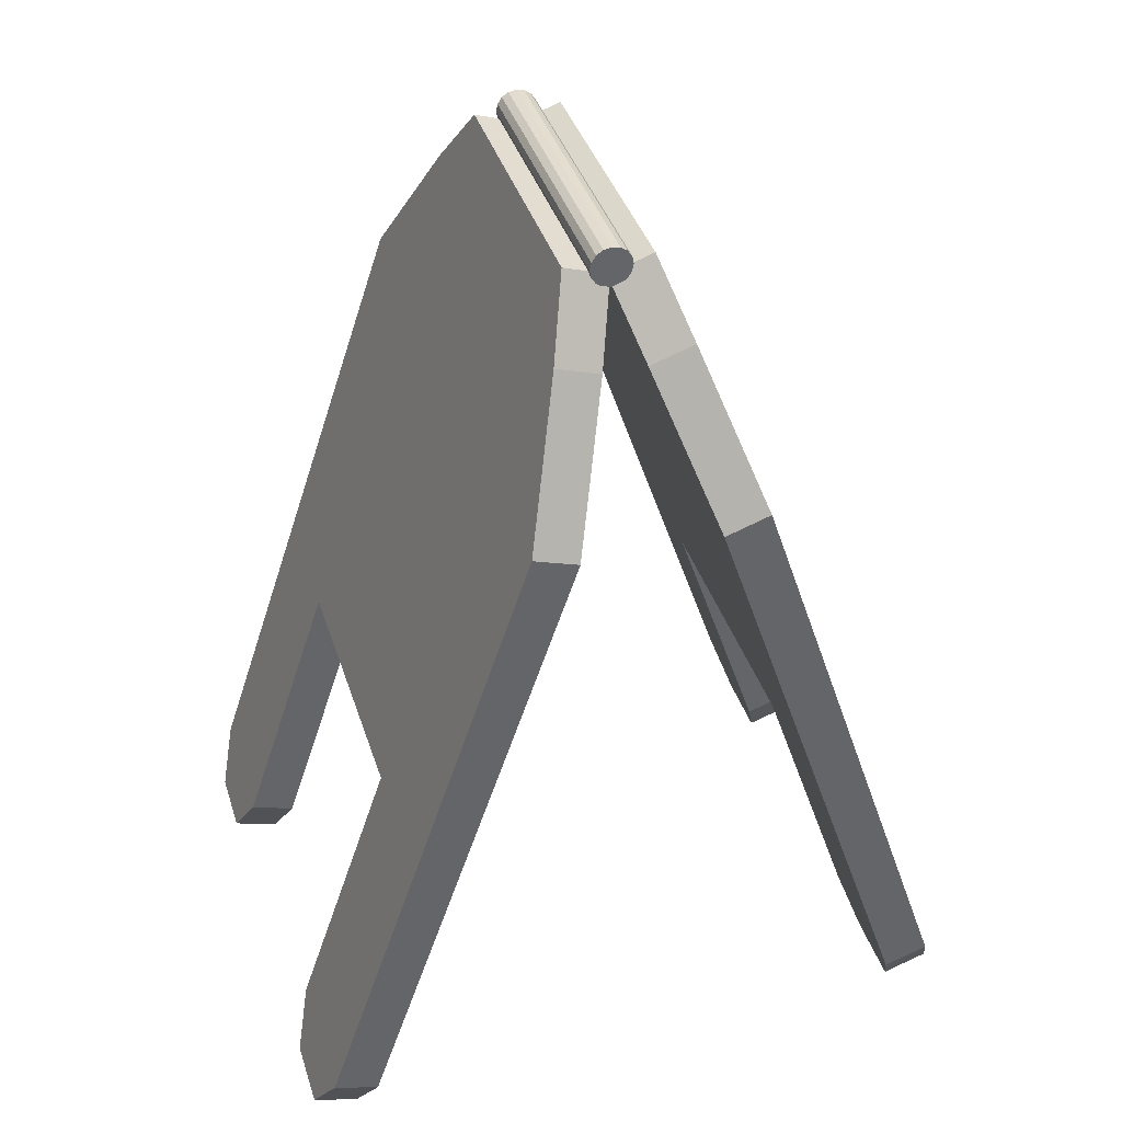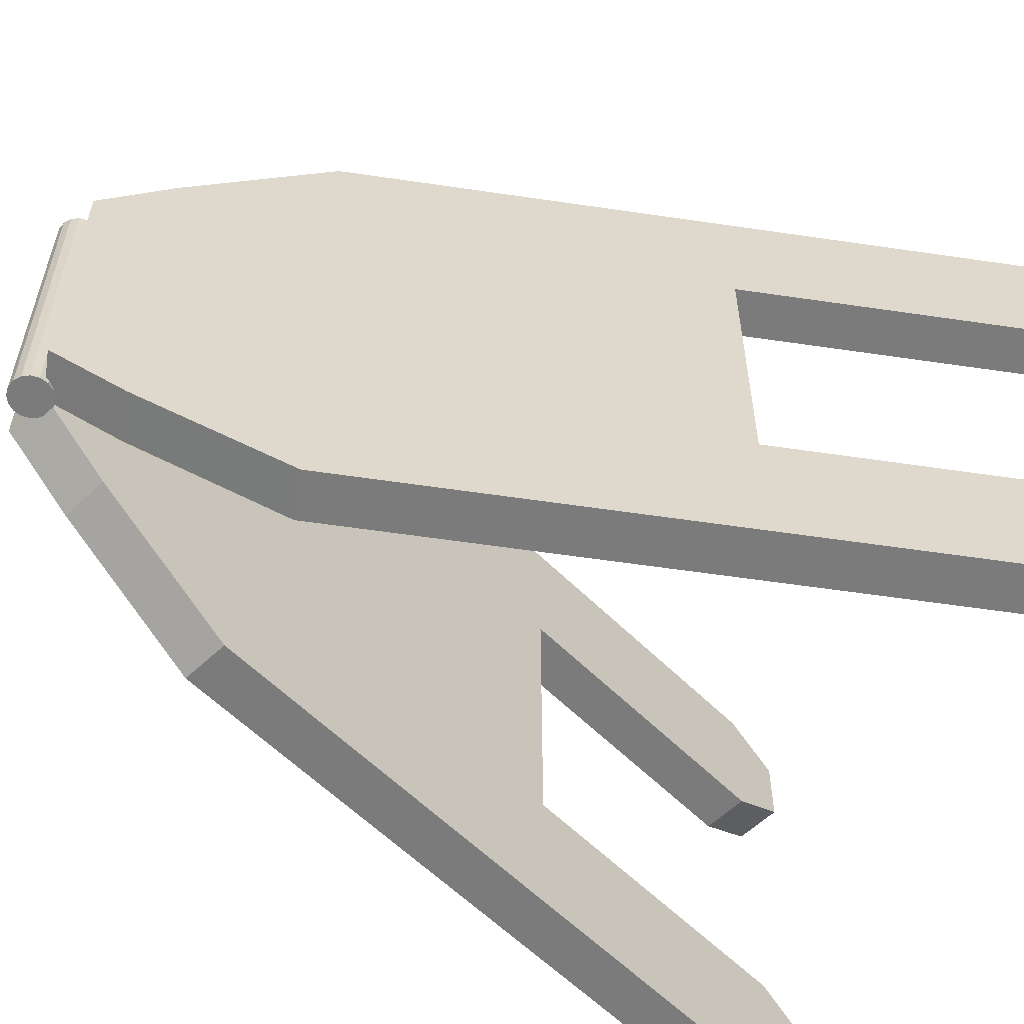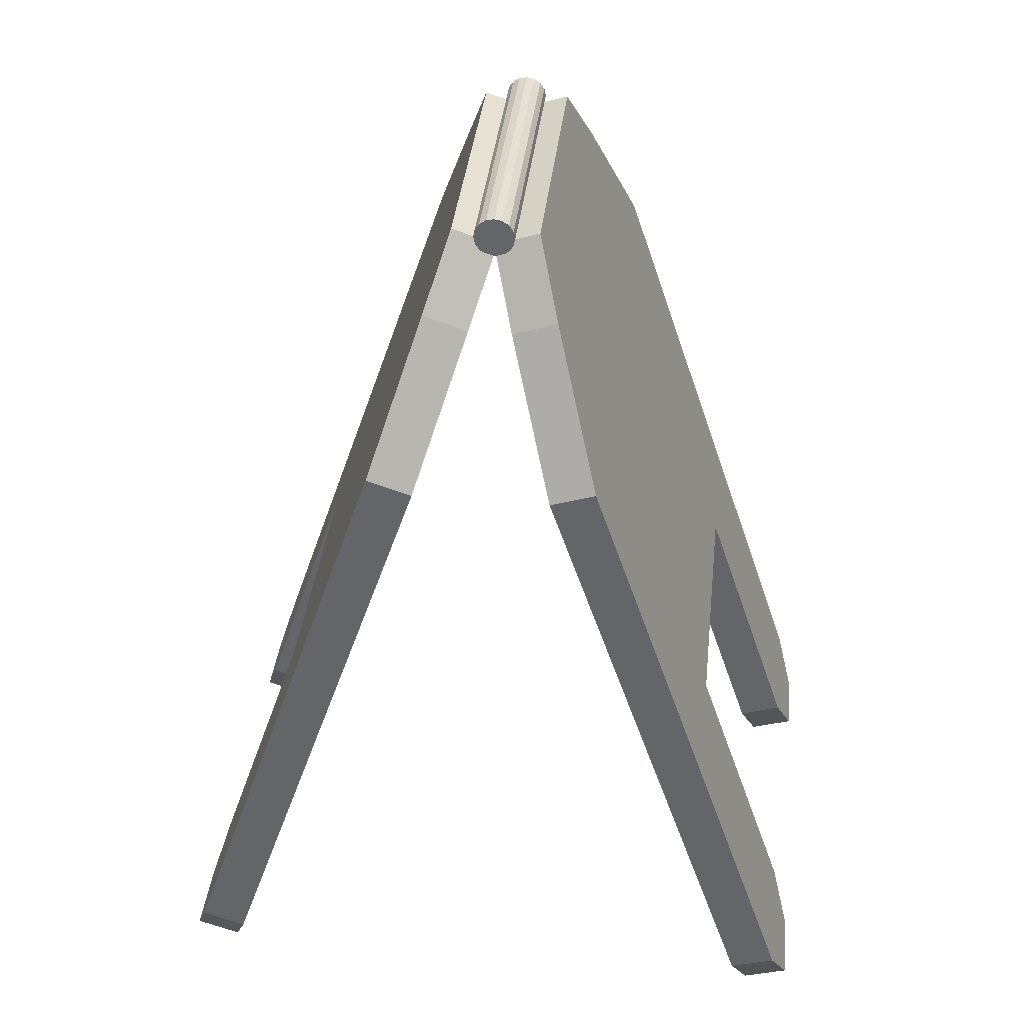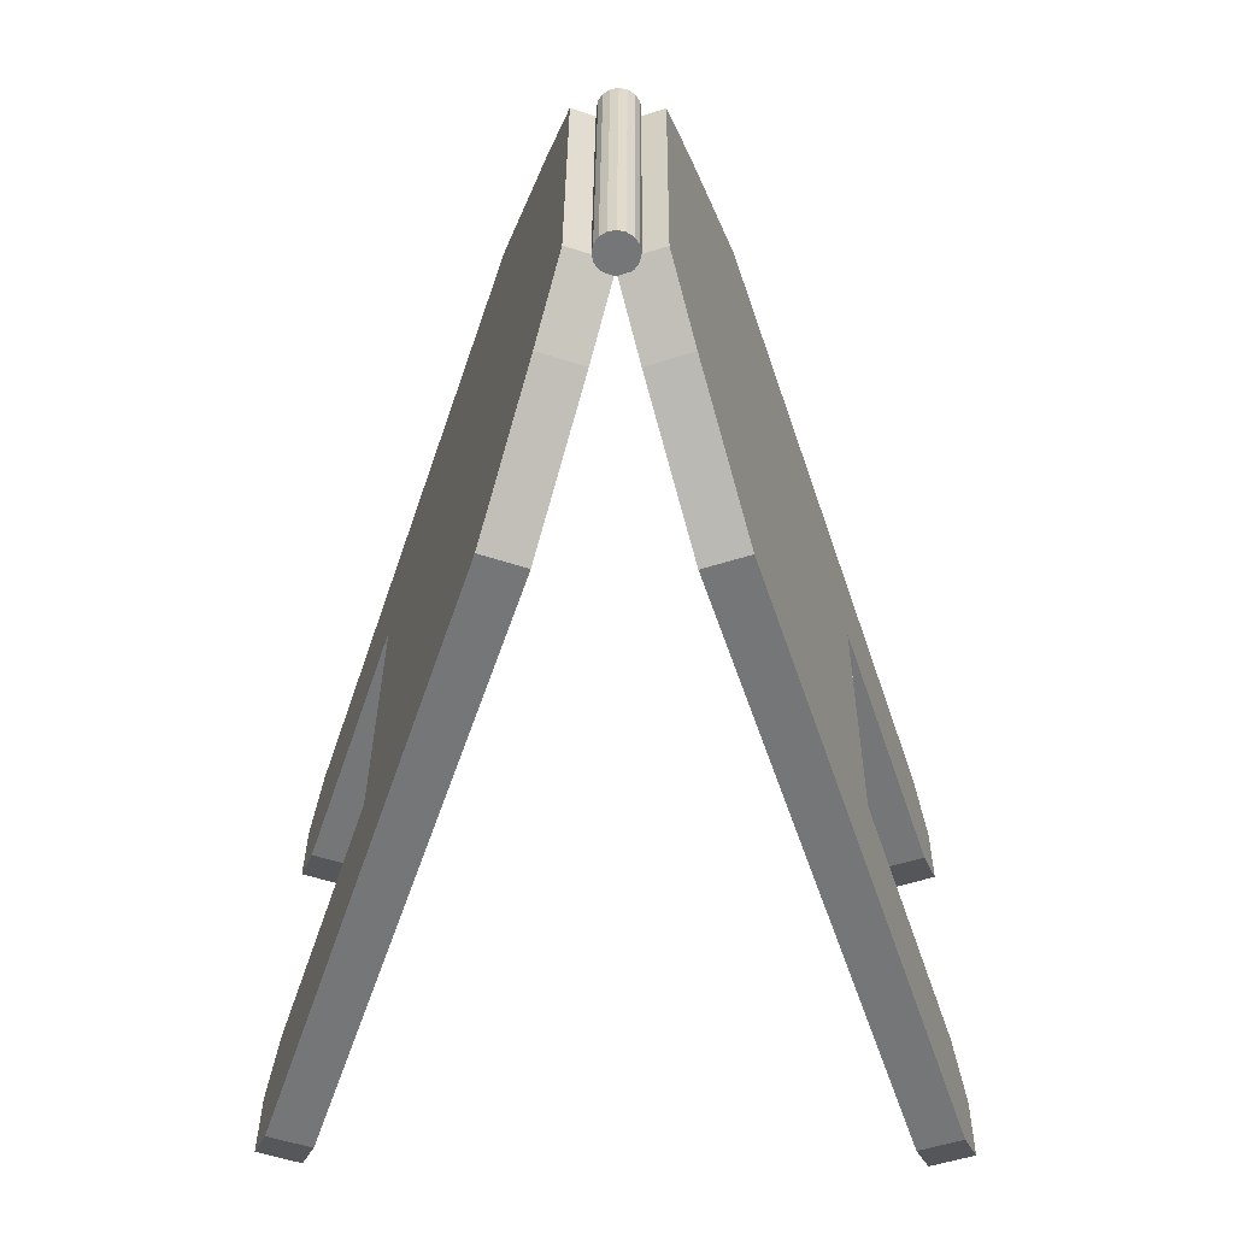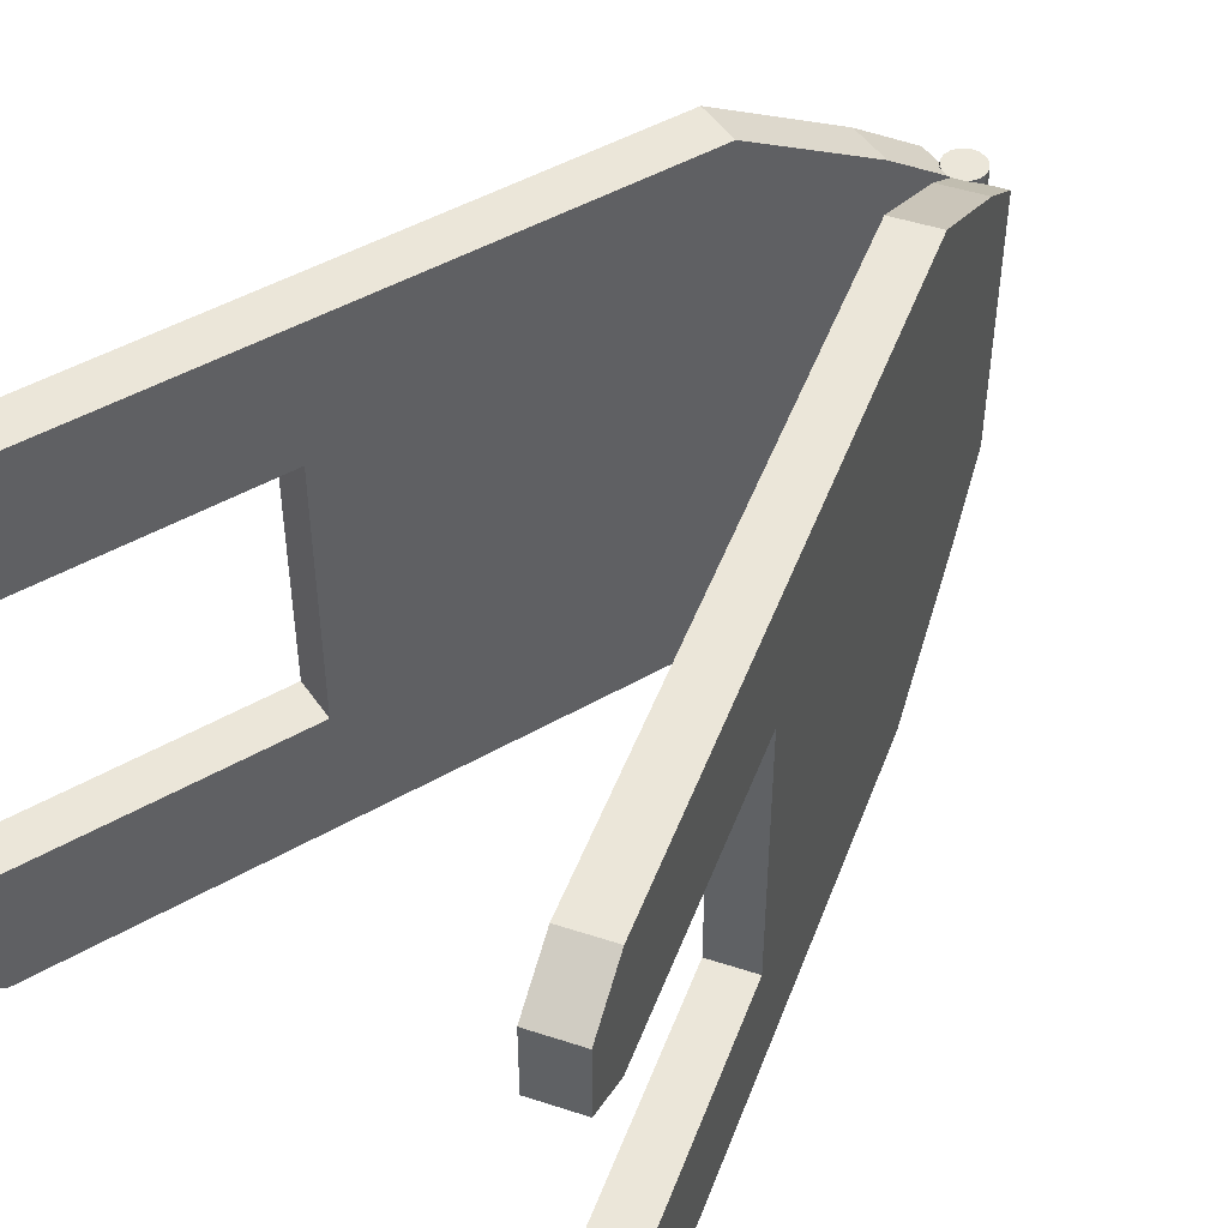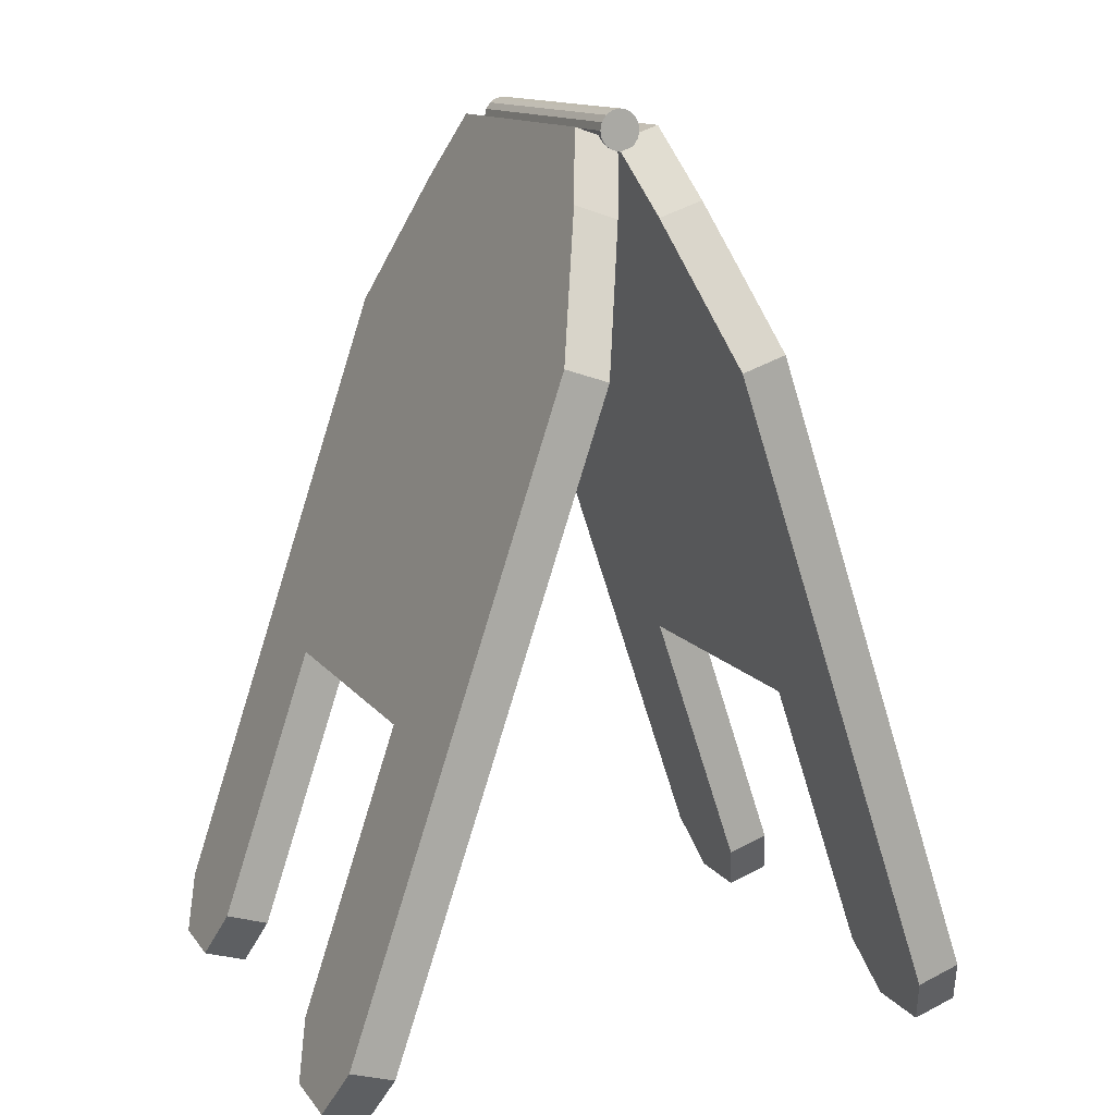
<metadata>
{"format":"obj","ext":"obj","renderer":"f3d","projection":"perspective","resolution":1024,"background":"white","views":[{"elev":39.1,"azim":-17.0,"up":"+Y"},{"elev":-58.4,"azim":-117.2,"up":"+Z"},{"elev":37.7,"azim":-173.7,"up":"+Y"},{"elev":33.2,"azim":0.4,"up":"+Y"},{"elev":47.9,"azim":38.7,"up":"+Z"},{"elev":13.2,"azim":-23.0,"up":"+Y"}]}
</metadata>
<code>
o Plane.001
v -0.02875 0.4734 0.1269
v -0.02875 0.4734 -0.1269
v 0.01094 0.4601 0.1269
v 0.01094 0.4601 -0.1269
v -0.1964 -0.02698 -0.2487
v -0.1964 -0.02698 0.2487
v -0.1567 -0.04027 -0.2487
v -0.1567 -0.04027 0.2487
v -0.1567 -0.04027 -0.1269
v -0.1567 -0.04027 0.1269
v -0.1964 -0.02698 -0.1269
v -0.1964 -0.02698 0.1269
v -0.0901 0.2903 -0.2487
v -0.04901 0.4129 -0.1725
v -0.04901 0.4129 0.1725
v -0.0901 0.2903 0.2487
v -0.05041 0.277 0.2487
v -0.009323 0.3996 0.1725
v -0.009323 0.3996 -0.1725
v -0.05042 0.277 -0.2487
v -0.2971 -0.3277 -0.2198
v -0.2815 -0.2812 -0.2487
v -0.2815 -0.2812 0.2487
v -0.2971 -0.3277 0.2198
v -0.2418 -0.2945 -0.2487
v -0.2574 -0.341 -0.2198
v -0.2574 -0.341 0.2198
v -0.2418 -0.2945 0.2487
v -0.2815 -0.2812 -0.1269
v -0.2971 -0.3277 -0.1558
v -0.2971 -0.3277 0.1558
v -0.2815 -0.2812 0.1269
v -0.2574 -0.341 -0.1558
v -0.2418 -0.2945 -0.1269
v -0.2418 -0.2945 0.1269
v -0.2574 -0.341 0.1558
v 0.0479 0.4734 -0.1269
v 0.0479 0.4734 0.1269
v 0.008208 0.4601 -0.1269
v 0.008208 0.4601 0.1269
v 0.2155 -0.02698 0.2487
v 0.2155 -0.02698 -0.2487
v 0.1758 -0.04027 0.2487
v 0.1758 -0.04027 -0.2487
v 0.1758 -0.04027 0.1269
v 0.1758 -0.04027 -0.1269
v 0.2155 -0.02698 0.1269
v 0.2155 -0.02698 -0.1269
v 0.1092 0.2903 0.2487
v 0.06815 0.4129 0.1725
v 0.06815 0.4129 -0.1725
v 0.1092 0.2903 -0.2487
v 0.06956 0.277 -0.2487
v 0.02847 0.3996 -0.1725
v 0.02847 0.3996 0.1725
v 0.06956 0.277 0.2487
v 0.3163 -0.3277 0.2198
v 0.3007 -0.2812 0.2487
v 0.3007 -0.2812 -0.2487
v 0.3163 -0.3277 -0.2198
v 0.261 -0.2945 0.2487
v 0.2766 -0.341 0.2198
v 0.2766 -0.341 -0.2198
v 0.261 -0.2945 -0.2487
v 0.3007 -0.2812 0.1269
v 0.3163 -0.3277 0.1558
v 0.3163 -0.3277 -0.1558
v 0.3007 -0.2812 -0.1269
v 0.2766 -0.341 0.1558
v 0.261 -0.2945 0.1269
v 0.261 -0.2945 -0.1269
v 0.2766 -0.341 -0.1558
v 0.01015 0.4882 -0.1327
v 0.01015 0.4882 0.1327
v 0.01706 0.4868 -0.1327
v 0.01706 0.4868 0.1327
v 0.02292 0.4829 -0.1327
v 0.02292 0.4829 0.1327
v 0.02684 0.477 -0.1327
v 0.02684 0.477 0.1327
v 0.02821 0.4701 -0.1327
v 0.02821 0.4701 0.1327
v 0.02684 0.4632 -0.1327
v 0.02684 0.4632 0.1327
v 0.02292 0.4574 -0.1327
v 0.02292 0.4574 0.1327
v 0.01706 0.4534 -0.1327
v 0.01706 0.4534 0.1327
v 0.01015 0.4521 -0.1327
v 0.01015 0.4521 0.1327
v 0.003236 0.4534 -0.1327
v 0.003236 0.4534 0.1327
v -0.002625 0.4574 -0.1327
v -0.002625 0.4574 0.1327
v -0.00654 0.4632 -0.1327
v -0.006541 0.4632 0.1327
v -0.007916 0.4701 -0.1327
v -0.007916 0.4701 0.1327
v -0.00654 0.477 -0.1327
v -0.006541 0.477 0.1327
v -0.002625 0.4829 -0.1327
v -0.002625 0.4829 0.1327
v 0.003236 0.4868 -0.1327
v 0.003236 0.4868 0.1327
g Plane.001_Plane.001_Material.001
f 7 9 34 33 26 25
f 9 11 29 34
f 23 28 8 6
f 13 20 7 5
f 15 18 3 1
f 21 26 33 30
f 3 18 17 8 10
f 1 3 4 2
f 31 36 27 24
f 10 8 28 27 36 35
f 10 12 11 9
f 5 7 25 22
f 2 11 12 1
f 2 4 19 14
f 4 3 10 9
f 1 12 6 16 15
f 12 32 31 24 23 6
f 19 4 9 7 20
f 6 8 17 16
f 35 32 12 10
f 13 14 19 20
f 17 18 15 16
f 13 5 11 2 14
f 23 24 27 28
f 25 26 21 22
f 29 30 33 34
f 31 32 35 36
f 5 22 21 30 29 11
f 43 45 70 69 62 61
f 45 47 65 70
f 59 64 44 42
f 49 56 43 41
f 51 54 39 37
f 57 62 69 66
f 39 54 53 44 46
f 37 39 40 38
f 67 72 63 60
f 46 44 64 63 72 71
f 46 48 47 45
f 41 43 61 58
f 38 47 48 37
f 38 40 55 50
f 40 39 46 45
f 37 48 42 52 51
f 48 68 67 60 59 42
f 55 40 45 43 56
f 42 44 53 52
f 71 68 48 46
f 49 50 55 56
f 53 54 51 52
f 49 41 47 38 50
f 59 60 63 64
f 61 62 57 58
f 65 66 69 70
f 67 68 71 72
f 41 58 57 66 65 47
f 73 74 76 75
f 75 76 78 77
f 77 78 80 79
f 79 80 82 81
f 81 82 84 83
f 83 84 86 85
f 85 86 88 87
f 87 88 90 89
f 89 90 92 91
f 91 92 94 93
f 93 94 96 95
f 95 96 98 97
f 97 98 100 99
f 99 100 102 101
f 76 74 104 102 100 98 96 94 92 90 88 86 84 82 80 78
f 101 102 104 103
f 103 104 74 73
f 73 75 77 79 81 83 85 87 89 91 93 95 97 99 101 103

</code>
